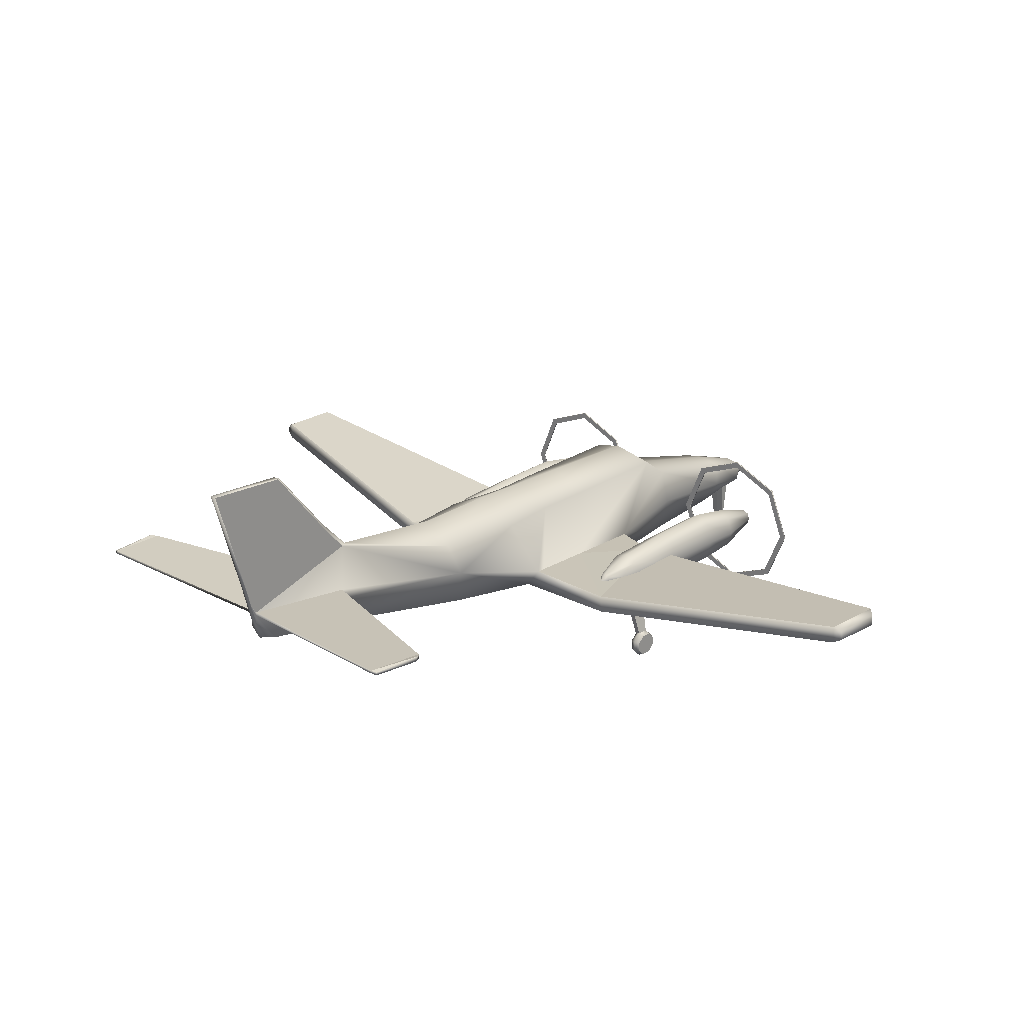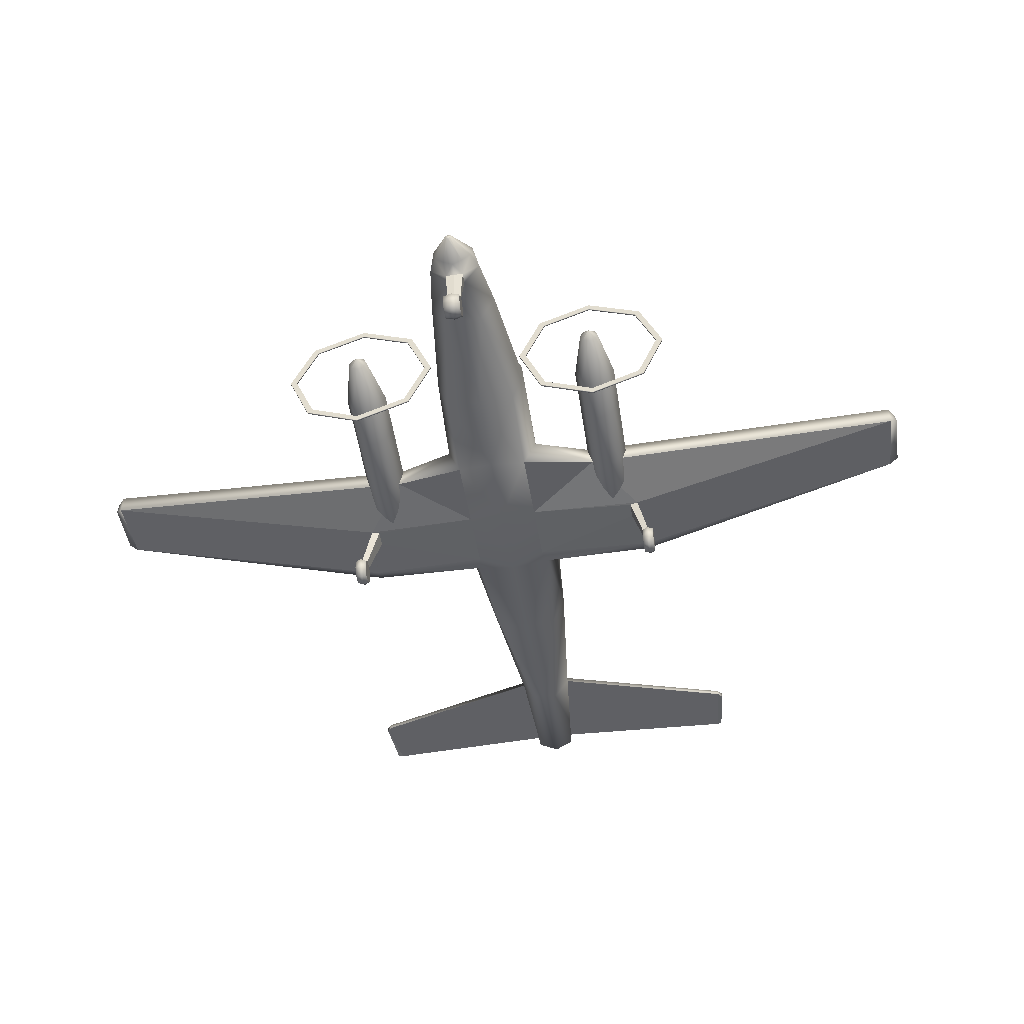
<metadata>
{"format":"obj","ext":"obj","renderer":"f3d","projection":"perspective","resolution":1024,"background":"white","views":[{"elev":22.9,"azim":44.0,"up":"+Y"},{"elev":-48.9,"azim":-171.4,"up":"+Y"}]}
</metadata>
<code>
o BE99_Circle.026
v -2.801 2.291 -3.317
v -3.153 1.439 -3.317
v -2.801 0.5878 -3.317
v -2.801 0.5878 -3.343
v -2.801 2.291 -3.343
v -3.153 1.439 -3.343
v -2.728 0.6618 -3.343
v -3.049 1.439 -3.343
v -2.728 0.6618 -3.317
v -2.728 2.217 -3.317
v -2.728 2.217 -3.343
v -3.049 1.439 -3.317
v -1.953 1.439 -3.697
v -1.953 1.439 -3.697
v -1.953 1.439 -3.697
v -1.953 1.439 -3.697
v -1.953 1.439 -3.697
v -1.953 1.439 -3.697
v -1.953 1.439 -3.697
v -1.953 1.439 -3.697
v -1.953 1.439 0.5155
v -1.953 1.439 0.5155
v -1.105 2.291 -3.317
v -0.7532 1.439 -3.317
v -1.105 0.5878 -3.317
v -1.105 0.5878 -3.343
v -1.105 2.291 -3.343
v -0.7532 1.439 -3.343
v -1.178 0.6618 -3.343
v -0.8574 1.439 -3.343
v -1.178 0.6618 -3.317
v -1.178 2.217 -3.317
v -1.178 2.217 -3.343
v -0.8574 1.439 -3.317
v -1.953 2.644 -3.317
v -1.953 0.2351 -3.317
v -1.953 0.2351 -3.343
v -1.953 2.644 -3.343
v -1.953 0.3397 -3.317
v -1.953 2.539 -3.317
v -1.953 2.539 -3.343
v -1.953 0.3397 -3.343
v -1.953 1.439 0.5155
v -1.953 1.439 0.5155
v -1.953 1.439 0.5155
v -1.953 1.439 0.5155
v -1.953 1.439 0.5155
v -1.953 1.439 0.5155
v -2.028 1.515 0.4147
v -2.059 1.439 0.4147
v -2.028 1.364 0.4147
v -1.878 1.515 0.4147
v -1.847 1.439 0.4147
v -1.878 1.364 0.4147
v -1.953 1.546 0.4147
v -1.953 1.333 0.4147
v -1.953 1.092 -0.1472
v -1.953 1.748 -0.1472
v -1.722 1.188 -0.1472
v -1.626 1.42 -0.1472
v -1.722 1.652 -0.1472
v -2.184 1.188 -0.1472
v -2.28 1.42 -0.1472
v -2.511 -0.002167 0.07975
v -2.422 0.03239 0.06548
v -2.6 0.03239 0.06548
v -2.511 -0.000222 -0.1048
v -2.422 0.03403 -0.08969
v -2.6 0.03403 -0.08969
v -2.511 0.1279 -0.2338
v -2.422 0.1418 -0.1982
v -2.6 0.2151 -0.009989
v -2.6 0.1418 -0.1982
v -2.511 0.3071 -0.2317
v -2.422 0.2925 -0.1964
v -2.422 0.2151 -0.009989
v -2.6 0.2925 -0.1964
v -2.511 0.4324 -0.09973
v -2.422 0.3979 -0.08546
v -2.6 0.3979 -0.08546
v -2.511 0.4305 0.08478
v -2.422 0.3963 0.06971
v -2.6 0.3963 0.06971
v -2.511 0.3024 0.2138
v -2.422 0.2885 0.1782
v -2.6 0.2885 0.1782
v -2.511 0.1232 0.2117
v -2.422 0.1378 0.1764
v -2.6 0.1378 0.1764
v -0.726 2.486 1.574
v -0.7566 1.377 0.8936
v -0.618 1.122 1.02
v -0.6083 2.496 0.5654
v -0.7556 1.377 0.7442
v -0.5605 0.9793 0.6896
v -0.6331 2.597 -2.249
v -0.7556 1.377 -1.481
v -0.5605 0.8804 -1.504
v -0.3888 1.766 -4.71
v -0.3988 1.283 -5.352
v -0.3166 1.51 -5.552
v -0.2903 1.334 -5.552
v -0.1491 1.204 -5.552
v -0.3703 2.363 5.303
v -0.4311 2.222 5.259
v -0.3092 1.954 6.715
v -0.05759 2.866 7.089
v -0.05759 2.201 6.91
v -2.433 1.175 1.041
v -2.41 1.46 1.041
v -2.454 1.137 0.8845
v -1.697 1.137 -1.129
v -1.671 1.46 -1.129
v -6.987 1.889 0.2123
v -6.973 2.031 0.214
v -7 1.87 -0.6394
v -6.984 2.031 -0.6375
v -6.847 2.091 0.2572
v -6.85 1.806 0.2571
v -6.883 1.768 -0.7465
v -6.88 2.091 -0.7464
v -3.391 2.499 6.445
v -3.392 2.581 6.439
v -3.317 2.518 7.223
v -3.318 2.563 7.22
v -3.24 2.54 7.264
v -3.322 2.479 6.338
v -3.323 2.559 6.336
v -3.24 2.585 7.263
v -0.5605 0.9337 -0.3169
v -0.6331 2.528 -0.3838
v -0.7556 1.377 -0.2471
v -2.363 1.089 -0.135
v -0.2212 1.666 5.06
v -0.05759 2.517 6.997
v -0.05759 2.972 4.996
v -0.05759 4.627 7.602
v -0.05759 4.573 6.319
v -0.1305 0.01873 -5.32
v -0.1305 0.02026 -5.454
v -0.1305 0.1902 -5.385
v -0.1305 0.1214 -5.548
v -0.1305 0.2628 -5.547
v -0.1305 0.3617 -5.45
v -0.1305 0.3602 -5.316
v -0.1305 0.2591 -5.222
v -0.1305 0.1177 -5.223
v -0.1007 0.4007 -5.297
v -0.1007 0.4015 -5.335
v -0.1365 1.059 -5.213
v -0.1365 1.074 -5.367
v -2.362 1.071 0.164
v -2.237 1.061 0.1385
v -2.238 1.076 -0.113
v -0.05759 3.443 5.404
v -0.5084 1.325 2.684
v -0.5359 2.465 2.964
v -0.6801 1.945 2.806
v -2.184 1.652 -0.1472
v -2.184 1.7 -2.827
v -2.28 1.439 -2.827
v -2.184 1.179 -2.827
v -1.722 1.7 -2.827
v -1.626 1.439 -2.827
v -1.722 1.179 -2.827
v -1.953 1.808 -2.827
v -1.953 1.071 -2.827
v -1.953 1.293 -3.59
v -1.953 1.585 -3.59
v -1.85 1.336 -3.59
v -1.808 1.439 -3.59
v -1.85 1.543 -3.59
v -2.056 1.336 -3.59
v -2.099 1.439 -3.59
v -2.056 1.543 -3.59
v -0.05759 2.384 6.906
v -0.05759 2.34 6.91
v -0.04081 1.28 -5.993
v -0.03676 1.239 -5.993
v -0.5579 1.078 -2.783
v -0.542 2.19 -2.826
v -0.7321 1.668 -2.767
v -0.5188 1.444 -4.563
v -0.2916 1.055 -4.48
v -1.626 1.439 -2.197
v -2.184 1.773 -2.197
v -2.28 1.439 -2.197
v -1.953 1.912 -2.197
v -1.953 0.967 -2.197
v -1.722 1.105 -2.197
v -2.184 1.105 -2.197
v -1.722 1.773 -2.197
v -1.626 1.4 -1.172
v -2.184 1.73 -1.172
v -2.28 1.4 -1.172
v -1.953 1.867 -1.172
v -1.722 1.071 -1.172
v -2.184 1.071 -1.172
v -1.953 0.9342 -1.172
v -1.722 1.73 -1.172
v 2.801 2.291 -3.317
v 3.153 1.439 -3.317
v 2.801 0.5878 -3.317
v 2.801 0.5878 -3.343
v 2.801 2.291 -3.343
v 3.153 1.439 -3.343
v 2.728 0.6618 -3.343
v 3.049 1.439 -3.343
v 2.728 0.6618 -3.317
v 2.728 2.217 -3.317
v 2.728 2.217 -3.343
v 3.049 1.439 -3.317
v 1.953 1.439 -3.697
v 1.953 1.439 -3.697
v 1.953 1.439 -3.697
v 1.953 1.439 -3.697
v 1.953 1.439 -3.697
v 1.953 1.439 -3.697
v 1.953 1.439 -3.697
v 1.953 1.439 -3.697
v 1.953 1.439 0.5155
v 1.953 1.439 0.5155
v 1.105 2.291 -3.317
v 0.7532 1.439 -3.317
v 1.105 0.5878 -3.317
v 1.105 0.5878 -3.343
v 1.105 2.291 -3.343
v 0.7532 1.439 -3.343
v 1.178 0.6618 -3.343
v 0.8574 1.439 -3.343
v 1.178 0.6618 -3.317
v 1.178 2.217 -3.317
v 1.178 2.217 -3.343
v 0.8574 1.439 -3.317
v 1.953 2.644 -3.317
v 1.953 0.2351 -3.317
v 1.953 0.2351 -3.343
v 1.953 2.644 -3.343
v 1.953 0.3397 -3.317
v 1.953 2.539 -3.317
v 1.953 2.539 -3.343
v 1.953 0.3397 -3.343
v 1.953 1.439 0.5155
v 1.953 1.439 0.5155
v 1.953 1.439 0.5155
v 1.953 1.439 0.5155
v 1.953 1.439 0.5155
v 1.953 1.439 0.5155
v 2.028 1.515 0.4147
v 2.059 1.439 0.4147
v 2.028 1.364 0.4147
v 1.878 1.515 0.4147
v 1.847 1.439 0.4147
v 1.878 1.364 0.4147
v 1.953 1.546 0.4147
v 1.953 1.333 0.4147
v 1.953 1.092 -0.1472
v 1.953 1.748 -0.1472
v 1.722 1.188 -0.1472
v 1.626 1.42 -0.1472
v 1.722 1.652 -0.1472
v 2.184 1.188 -0.1472
v 2.28 1.42 -0.1472
v 2.511 -0.002167 0.07975
v 2.422 0.03239 0.06548
v 2.6 0.03239 0.06548
v 2.511 -0.000222 -0.1048
v 2.422 0.03403 -0.08969
v 2.6 0.03403 -0.08969
v 2.511 0.1279 -0.2338
v 2.422 0.1418 -0.1982
v 2.6 0.2151 -0.009989
v 2.6 0.1418 -0.1982
v 2.511 0.3071 -0.2317
v 2.422 0.2925 -0.1964
v 2.422 0.2151 -0.009989
v 2.6 0.2925 -0.1964
v 2.511 0.4324 -0.09973
v 2.422 0.3979 -0.08546
v 2.6 0.3979 -0.08546
v 2.511 0.4305 0.08478
v 2.422 0.3963 0.06971
v 2.6 0.3963 0.06971
v 2.511 0.3024 0.2138
v 2.422 0.2885 0.1782
v 2.6 0.2885 0.1782
v 2.511 0.1232 0.2117
v 2.422 0.1378 0.1764
v 2.6 0.1378 0.1764
v 0 2.835 1.554
v 0.726 2.486 1.574
v 0.7566 1.377 0.8936
v 0.618 1.122 1.02
v 0 0.9927 0.9873
v 0 2.824 0.5114
v 0.6083 2.496 0.5654
v 0.7556 1.377 0.7442
v 0.5605 0.9793 0.6896
v 0 0.9845 0.5684
v 0 2.806 -2.102
v 0.6331 2.597 -2.249
v 0.7556 1.377 -1.481
v 0.5605 0.8804 -1.504
v 0 0.8706 -1.549
v 0.3888 1.766 -4.71
v 0.3988 1.283 -5.352
v 0 1.113 -5.552
v 0 1.566 -5.552
v 0.3166 1.51 -5.552
v 0.2903 1.334 -5.552
v 0.1491 1.204 -5.552
v 0 1.838 -4.71
v 0.3703 2.363 5.303
v 0.4311 2.222 5.259
v 0.3092 1.954 6.715
v 0 1.878 6.815
v 0.05759 2.866 7.089
v 0.05759 2.201 6.91
v 0 2.183 6.911
v 2.433 1.175 1.041
v 2.41 1.46 1.041
v 2.454 1.137 0.8845
v 1.697 1.137 -1.129
v 1.671 1.46 -1.129
v 6.987 1.889 0.2123
v 6.973 2.031 0.214
v 7 1.87 -0.6394
v 6.984 2.031 -0.6375
v 6.847 2.091 0.2572
v 6.85 1.806 0.2571
v 6.883 1.768 -0.7465
v 6.88 2.091 -0.7464
v 0 2.866 7.089
v 3.391 2.499 6.445
v 3.392 2.581 6.439
v 3.317 2.518 7.223
v 3.318 2.563 7.22
v 3.24 2.54 7.264
v 3.322 2.479 6.338
v 3.323 2.559 6.336
v 3.24 2.585 7.263
v 0.5605 0.9337 -0.3169
v 0 0.9294 -0.3169
v 0.6331 2.528 -0.3838
v 0.7556 1.377 -0.2471
v 0 2.818 -0.3676
v 2.363 1.089 -0.135
v 0 1.555 4.905
v 0.2212 1.666 5.06
v 0 2.984 4.895
v 0.05759 2.517 6.997
v 0 2.517 6.997
v 0.05759 2.972 4.996
v 0.05759 4.627 7.602
v 0 4.627 7.607
v 0.05759 4.573 6.319
v 0 4.57 6.263
v 0 -0.0137 -5.307
v 0.1305 0.01873 -5.32
v 0 -0.01188 -5.467
v 0.1305 0.02026 -5.454
v 0 0.1083 -5.579
v 0.1305 0.1902 -5.385
v 0.1305 0.1214 -5.548
v 0 0.2765 -5.577
v 0.1305 0.2628 -5.547
v 0 0.3942 -5.463
v 0.1305 0.3617 -5.45
v 0 0.3923 -5.303
v 0.1305 0.3602 -5.316
v 0 0.2721 -5.191
v 0.1305 0.2591 -5.222
v 0 0.1039 -5.193
v 0.1305 0.1177 -5.223
v 0 0.4181 -5.293
v 0.1007 0.4007 -5.297
v 0.1007 0.4015 -5.335
v 0 0.4191 -5.339
v 0 1.061 -5.207
v 0.1365 1.059 -5.213
v 0.1365 1.074 -5.367
v 0 1.076 -5.378
v 2.362 1.071 0.164
v 2.237 1.061 0.1385
v 2.238 1.076 -0.113
v 0 3.452 5.344
v 0.05759 3.443 5.404
v 0.5084 1.325 2.684
v 0.5359 2.465 2.964
v 0 2.786 2.938
v 0 1.168 2.658
v 0.6801 1.945 2.806
v 2.184 1.652 -0.1472
v 2.184 1.7 -2.827
v 2.28 1.439 -2.827
v 2.184 1.179 -2.827
v 1.722 1.7 -2.827
v 1.626 1.439 -2.827
v 1.722 1.179 -2.827
v 1.953 1.808 -2.827
v 1.953 1.071 -2.827
v 1.953 1.293 -3.59
v 1.953 1.585 -3.59
v 1.85 1.336 -3.59
v 1.808 1.439 -3.59
v 1.85 1.543 -3.59
v 2.056 1.336 -3.59
v 2.099 1.439 -3.59
v 2.056 1.543 -3.59
v 0.05759 2.384 6.906
v 0.05759 2.34 6.91
v 0 1.293 -5.993
v 0.04081 1.28 -5.993
v 0.03676 1.239 -5.993
v 0 1.186 -5.993
v 0.5579 1.078 -2.783
v 0.542 2.19 -2.826
v 0 2.275 -2.826
v 0.7321 1.668 -2.767
v 0 1.029 -2.783
v 0 1.033 -4.471
v 0.5188 1.444 -4.563
v 0.2916 1.055 -4.48
v 1.626 1.439 -2.197
v 2.184 1.773 -2.197
v 2.28 1.439 -2.197
v 1.953 1.912 -2.197
v 1.953 0.967 -2.197
v 1.722 1.105 -2.197
v 2.184 1.105 -2.197
v 1.722 1.773 -2.197
v 1.626 1.4 -1.172
v 2.184 1.73 -1.172
v 2.28 1.4 -1.172
v 1.953 1.867 -1.172
v 1.722 1.071 -1.172
v 2.184 1.071 -1.172
v 1.953 0.9342 -1.172
v 1.722 1.73 -1.172
f 82 85 76
f 69 66 72
f 73 69 72
f 65 68 76
f 89 86 72
f 85 88 76
f 68 71 76
f 83 80 72
f 66 89 72
f 80 77 72
f 88 65 76
f 71 75 76
f 86 83 72
f 75 79 76
f 77 73 72
f 79 82 76
f 132 97 113
f 130 95 153 154
f 111 153 95
f 91 94 110
f 112 133 120
f 126 122 127
f 123 129 128
f 132 110 94
f 130 112 98
f 176 155 136
f 138 155 137
f 140 139 141
f 142 140 141
f 147 146 141
f 145 144 141
f 139 147 141
f 144 143 141
f 146 145 141
f 143 142 141
f 111 133 152
f 130 154 133
f 135 107 155
f 2 12 10 1
f 6 8 7 4
f 27 33 41 38
f 28 26 29 30
f 28 30 33 27
f 25 31 39 36
f 39 9 3 36
f 24 34 31 25
f 9 12 2 3
f 4 7 42 37
f 41 11 5 38
f 11 8 6 5
f 23 35 40 32
f 1 10 40 35
f 24 23 32 34
f 133 154 79 78
f 151 382 378 149
f 150 148 375 379
f 110 113 121 118
f 111 152 153
f 107 137 155
f 104 128 129 176
f 126 124 122
f 123 125 129
f 132 113 110
f 130 133 112
f 26 37 42 29
f 176 135 155
f 152 133 78 81
f 133 111 119 120
f 152 81 82 153
f 153 82 79 154
f 105 177 126 127
f 150 151 149 148
f 282 276 285
f 269 272 266
f 273 272 269
f 265 276 268
f 289 272 286
f 285 276 288
f 268 276 271
f 283 272 280
f 266 272 289
f 280 272 277
f 288 276 265
f 271 276 275
f 286 272 283
f 275 276 279
f 277 272 273
f 279 276 282
f 345 324 302
f 342 385 384 298
f 322 298 384
f 292 321 297
f 323 331 347
f 338 339 334
f 335 340 341
f 345 297 321
f 342 303 323
f 410 353 387
f 356 354 387
f 361 363 359
f 364 363 361
f 374 363 372
f 370 363 368
f 359 363 374
f 368 363 366
f 372 363 370
f 366 363 364
f 322 383 347
f 342 347 385
f 351 387 317
f 202 201 210 212
f 206 204 207 208
f 227 238 241 233
f 228 230 229 226
f 228 227 233 230
f 225 236 239 231
f 239 236 203 209
f 224 225 231 234
f 209 203 202 212
f 204 237 242 207
f 241 238 205 211
f 211 205 206 208
f 223 232 240 235
f 201 235 240 210
f 224 234 232 223
f 347 278 279 385
f 381 377 378 382
f 380 379 375 376
f 321 329 332 324
f 322 384 383
f 317 387 354
f 313 410 341 340
f 338 334 336
f 335 341 337
f 345 321 324
f 342 323 347
f 226 229 242 237
f 410 387 351
f 383 281 278 347
f 347 331 330 322
f 383 384 282 281
f 384 385 279 282
f 314 339 338 411
f 380 376 377 381
f 173 15 20 168
f 172 171 17 16
f 56 21 46 51
f 169 172 16 19
f 52 55 22 45
f 62 51 50 63
f 57 59 54 56
f 193 200 61 60
f 60 61 52 53
f 162 191 187 161
f 168 167 162 173
f 103 307 151
f 194 159 58 196
f 134 316 106
f 119 116 120
f 117 118 121
f 109 119 111
f 105 134 106
f 350 390 157 136
f 156 348 134
f 138 355 357
f 104 176 136
f 369 148 145
f 145 149 144
f 100 183 99 101
f 304 98 180 420
f 114 119 118 115
f 90 158 157
f 195 63 159 194
f 102 103 151
f 174 161 160 175
f 170 171 164 165
f 173 162 161 174
f 172 169 166 163
f 175 160 166 169
f 106 177 105
f 178 412 415
f 179 178 415
f 103 415 307
f 171 170 18 17
f 135 177 108
f 97 182 180 98
f 114 115 117 116
f 30 34 32 33
f 5 1 35 38
f 26 25 36 37
f 10 11 41 40
f 38 35 23 27
f 10 12 8 11
f 39 31 29 42
f 170 168 20 18
f 93 94 91 90
f 108 106 316 319
f 53 52 45 44
f 159 49 55 58
f 200 196 58 61
f 360 358 139 140
f 59 60 53 54
f 36 3 4 37
f 6 2 1 5
f 30 29 31 34
f 3 2 6 4
f 95 299 294 92
f 41 33 32 40
f 28 24 25 26
f 9 7 8 12
f 27 23 24 28
f 49 48 22 55
f 109 92 91 110
f 51 46 47 50
f 54 53 44 43
f 93 90 290 295
f 175 13 14 174
f 69 67 64 66
f 78 80 83 81
f 85 82 81 84
f 81 83 86 84
f 74 70 73 77
f 71 68 67 70
f 78 74 77 80
f 88 87 64 65
f 371 146 147 373
f 67 69 73 70
f 75 74 78 79
f 87 84 86 89
f 71 70 74 75
f 64 87 89 66
f 68 65 64 67
f 136 157 158 104
f 168 170 165 167
f 149 378 367 144
f 116 117 121 120
f 125 124 126 129
f 183 182 181 99
f 99 181 418 312
f 134 348 316
f 197 193 60 59
f 365 143 144 367
f 199 57 62 198
f 61 58 55 52
f 119 114 116
f 117 115 118
f 174 14 15 173
f 132 94 93 131
f 137 107 333 355
f 63 50 49 159
f 179 415 103 102
f 178 179 102 101
f 57 56 51 62
f 177 176 129 126
f 125 123 122 124
f 108 319 352 135
f 122 123 128 127
f 102 100 101
f 158 105 104
f 156 391 348
f 138 137 355
f 138 357 386 155
f 113 112 120 121
f 391 156 92 294
f 371 369 145 146
f 373 147 139 358
f 369 375 148
f 362 142 143 365
f 362 360 140 142
f 145 148 149
f 307 382 151
f 130 343 299 95
f 119 109 110 118
f 112 113 97 98
f 300 96 131 346
f 90 91 158
f 420 180 184 421
f 386 350 136 155
f 135 352 333 107
f 85 84 87 88
f 98 304 343 130
f 111 95 92 109
f 157 390 290 90
f 169 19 13 175
f 105 127 128 104
f 50 47 48 49
f 56 54 43 21
f 178 101 308 412
f 171 172 163 164
f 106 108 177
f 199 197 59 57
f 134 105 158 156
f 131 93 295 346
f 135 176 177
f 96 97 132 131
f 198 62 63 195
f 158 91 92 156
f 7 9 39 42
f 421 184 150 379
f 184 180 182 183
f 100 102 151 150
f 150 184 183 100
f 101 99 312 308
f 167 165 190 189
f 167 189 191 162
f 165 164 185 190
f 163 166 188 192
f 161 187 186 160
f 160 186 188 166
f 164 163 192 185
f 191 198 195 187
f 189 190 197 199
f 189 199 198 191
f 190 185 193 197
f 192 188 196 200
f 187 195 194 186
f 186 194 196 188
f 185 192 200 193
f 97 96 181 182
f 181 96 300 418
f 407 402 220 215
f 406 216 217 405
f 256 251 246 221
f 403 219 216 406
f 252 245 222 255
f 262 263 250 251
f 257 256 254 259
f 432 260 261 439
f 260 253 252 261
f 396 395 426 430
f 402 407 396 401
f 311 381 307
f 433 435 258 393
f 349 315 316
f 330 331 327
f 328 332 329
f 320 322 330
f 314 315 349
f 350 353 389 390
f 388 349 348
f 356 357 355
f 313 353 410
f 369 370 376
f 370 368 377
f 306 309 305 422
f 304 420 416 303
f 325 326 329 330
f 291 389 392
f 434 433 393 263
f 310 381 311
f 408 409 394 395
f 404 399 398 405
f 407 408 395 396
f 406 397 400 403
f 409 403 400 394
f 315 314 411
f 413 415 412
f 414 415 413
f 311 307 415
f 405 217 218 404
f 351 318 411
f 302 303 416 419
f 325 327 328 326
f 230 233 232 234
f 205 238 235 201
f 226 237 236 225
f 210 240 241 211
f 238 227 223 235
f 210 211 208 212
f 239 242 229 231
f 404 218 220 402
f 296 291 292 297
f 318 319 316 315
f 253 244 245 252
f 393 258 255 249
f 439 261 258 435
f 360 361 359 358
f 259 254 253 260
f 236 237 204 203
f 206 205 201 202
f 230 234 231 229
f 203 204 206 202
f 298 293 294 299
f 241 240 232 233
f 228 226 225 224
f 209 212 208 207
f 227 228 224 223
f 249 255 222 248
f 320 321 292 293
f 251 250 247 246
f 254 243 244 253
f 296 295 290 291
f 409 408 214 213
f 269 266 264 267
f 278 281 283 280
f 285 284 281 282
f 281 284 286 283
f 274 277 273 270
f 271 270 267 268
f 278 280 277 274
f 288 265 264 287
f 371 373 374 372
f 267 270 273 269
f 275 279 278 274
f 287 289 286 284
f 271 275 274 270
f 264 266 289 287
f 268 267 264 265
f 353 313 392 389
f 402 401 399 404
f 377 368 367 378
f 327 331 332 328
f 337 341 338 336
f 422 305 417 419
f 305 312 418 417
f 349 316 348
f 436 259 260 432
f 365 367 368 366
f 438 437 262 257
f 261 252 255 258
f 330 327 325
f 328 329 326
f 408 407 215 214
f 345 344 296 297
f 354 355 333 317
f 263 393 249 250
f 414 310 311 415
f 413 309 310 414
f 257 262 251 256
f 411 338 341 410
f 337 336 334 335
f 318 351 352 319
f 334 339 340 335
f 310 309 306
f 392 313 314
f 388 348 391
f 356 355 354
f 356 387 386 357
f 324 332 331 323
f 391 294 293 388
f 371 372 370 369
f 373 358 359 374
f 369 376 375
f 362 365 366 364
f 362 364 361 360
f 370 377 376
f 307 381 382
f 342 298 299 343
f 330 329 321 320
f 323 303 302 324
f 300 346 344 301
f 291 392 292
f 420 421 423 416
f 386 387 353 350
f 351 317 333 352
f 285 288 287 284
f 303 342 343 304
f 322 320 293 298
f 389 291 290 390
f 403 409 213 219
f 314 313 340 339
f 250 249 248 247
f 256 221 243 254
f 413 412 308 309
f 405 398 397 406
f 315 411 318
f 438 257 259 436
f 349 388 392 314
f 344 346 295 296
f 351 411 410
f 301 344 345 302
f 437 434 263 262
f 392 388 293 292
f 207 242 239 209
f 421 379 380 423
f 423 422 419 416
f 306 380 381 310
f 380 306 422 423
f 309 308 312 305
f 401 428 429 399
f 401 396 430 428
f 399 429 424 398
f 397 431 427 400
f 395 394 425 426
f 394 400 427 425
f 398 424 431 397
f 430 426 434 437
f 428 438 436 429
f 428 430 437 438
f 429 436 432 424
f 431 439 435 427
f 426 425 433 434
f 425 427 435 433
f 424 432 439 431
f 302 419 417 301
f 417 418 300 301

</code>
